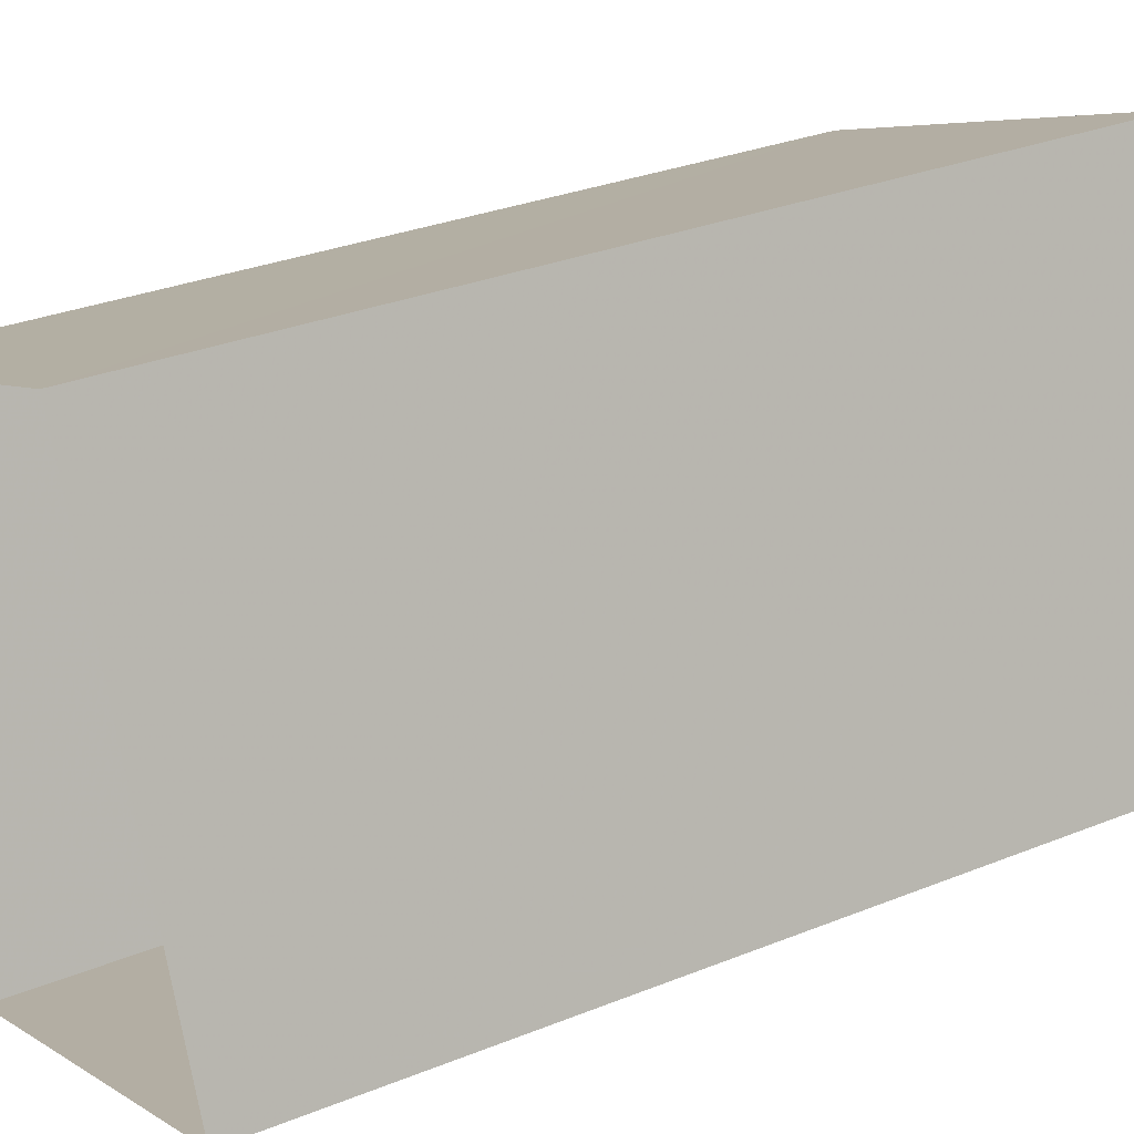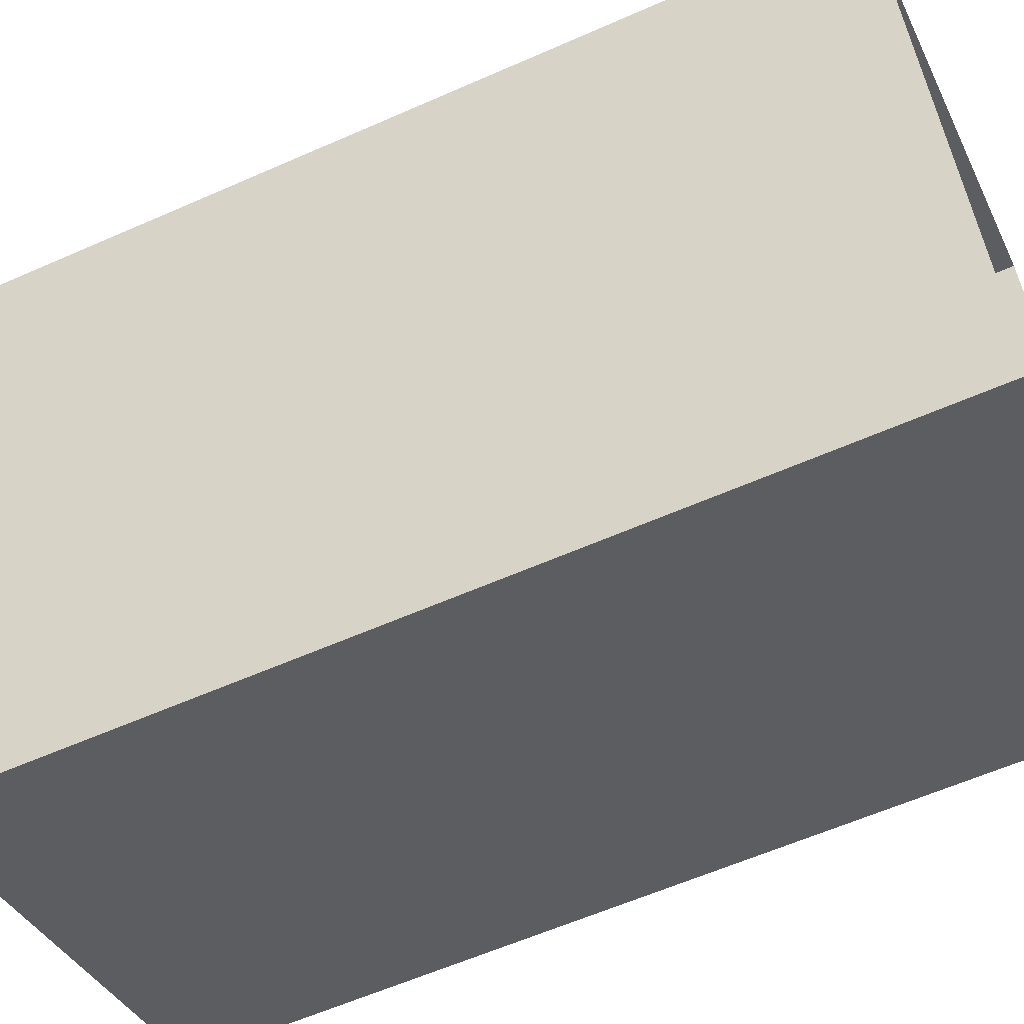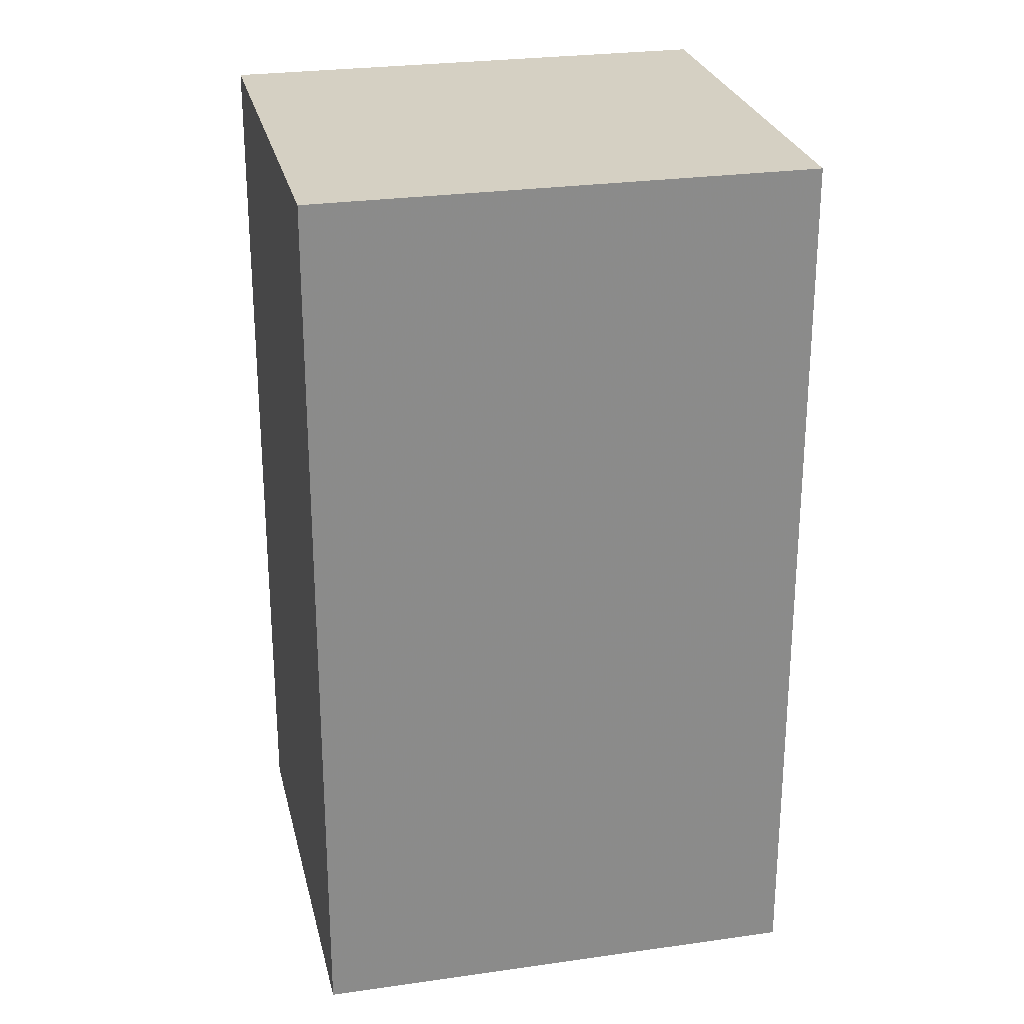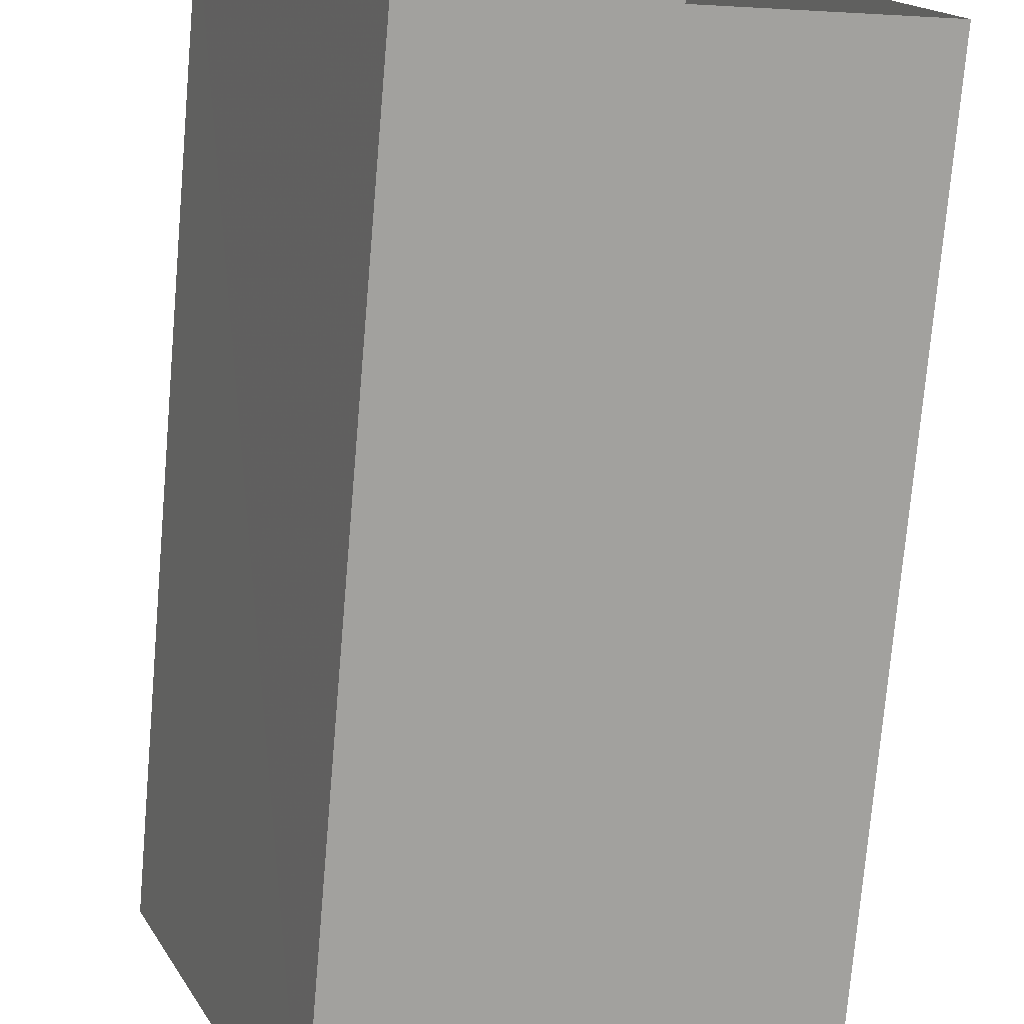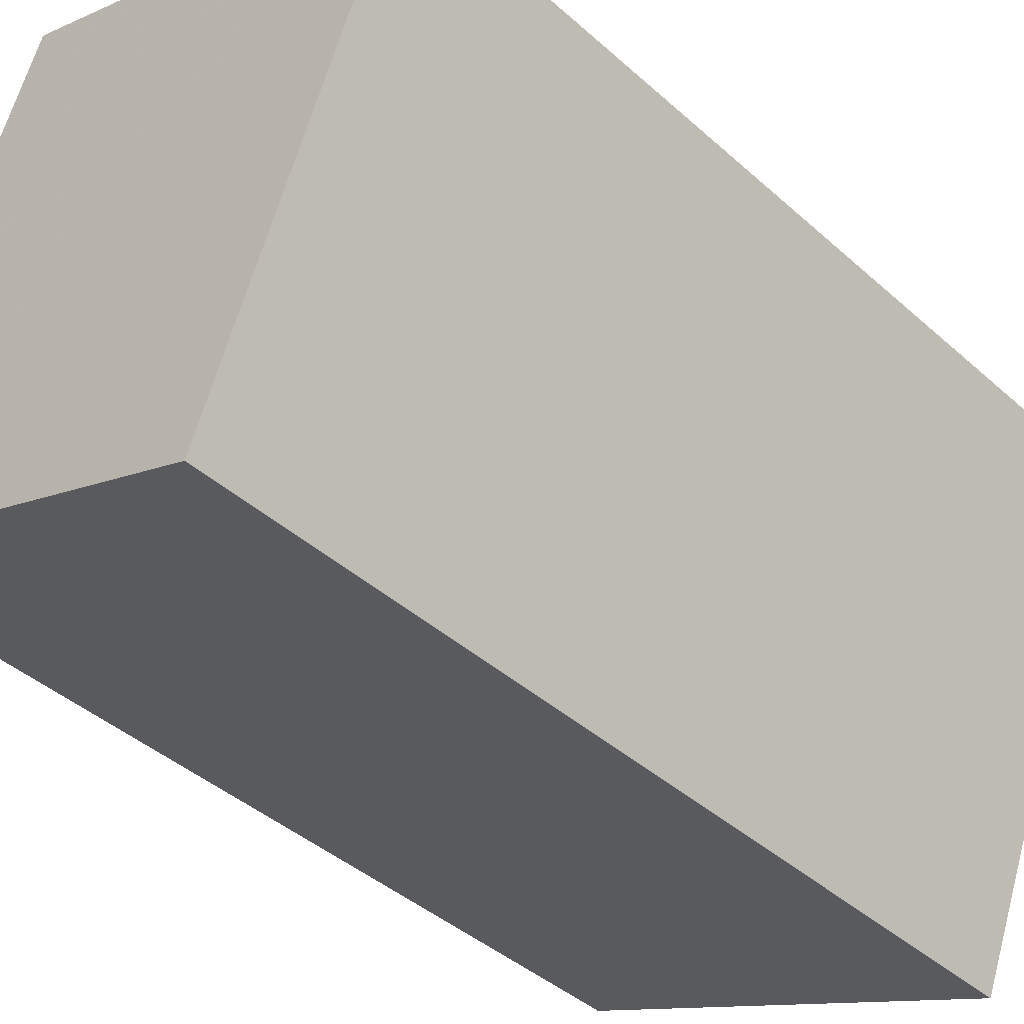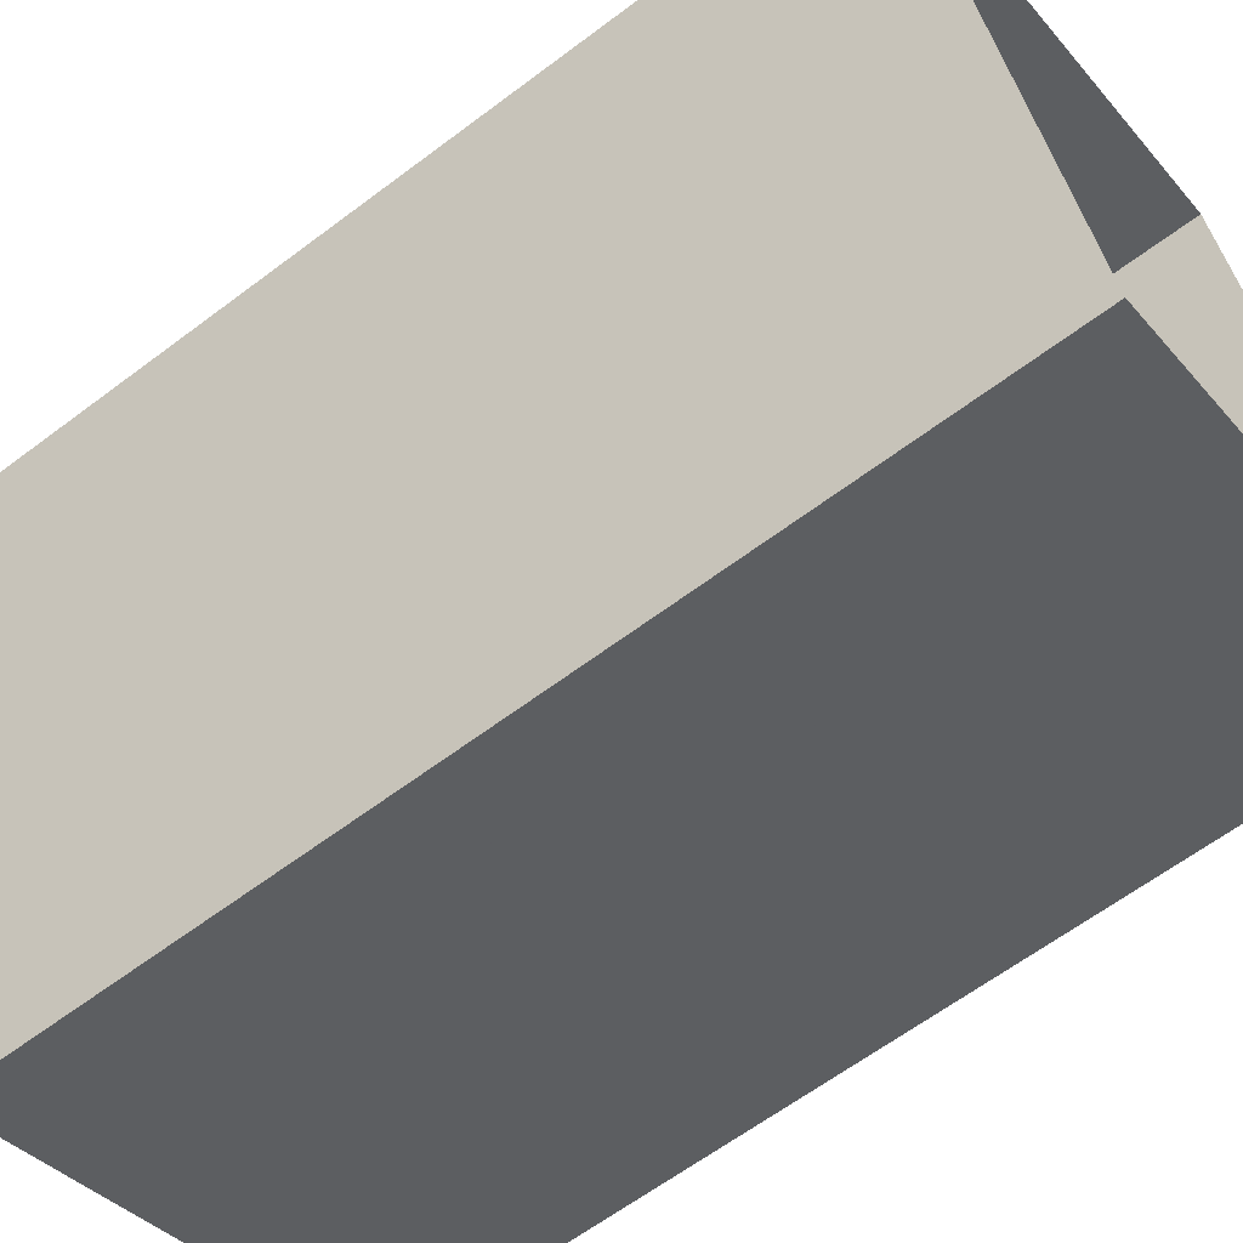
<metadata>
{"format":"obj","ext":"obj","renderer":"f3d","projection":"perspective","resolution":1024,"background":"white","views":[{"elev":29.9,"azim":-120.6,"up":"+Y"},{"elev":-59.5,"azim":114.5,"up":"+Y"},{"elev":26.3,"azim":56.0,"up":"+Z"},{"elev":-75.1,"azim":175.1,"up":"+Y"},{"elev":-41.3,"azim":42.8,"up":"+Y"},{"elev":-62.4,"azim":127.5,"up":"+Y"}]}
</metadata>
<code>
v -7097 -3.747e+04 15.81
v -7095 -3.746e+04 2.463
v -7097 -3.747e+04 2.463
v -7095 -3.746e+04 15.81
v -7088 -3.746e+04 15.81
v -7088 -3.746e+04 2.46
v -7091 -3.747e+04 15.81
v -7091 -3.747e+04 2.46
f 6 8 3
f 2 6 3
f 1 2 3
f 1 4 2
f 5 6 2
f 4 5 2
f 7 8 6
f 5 7 6
f 7 3 8
f 7 1 3
f 5 4 1
f 7 5 1

</code>
